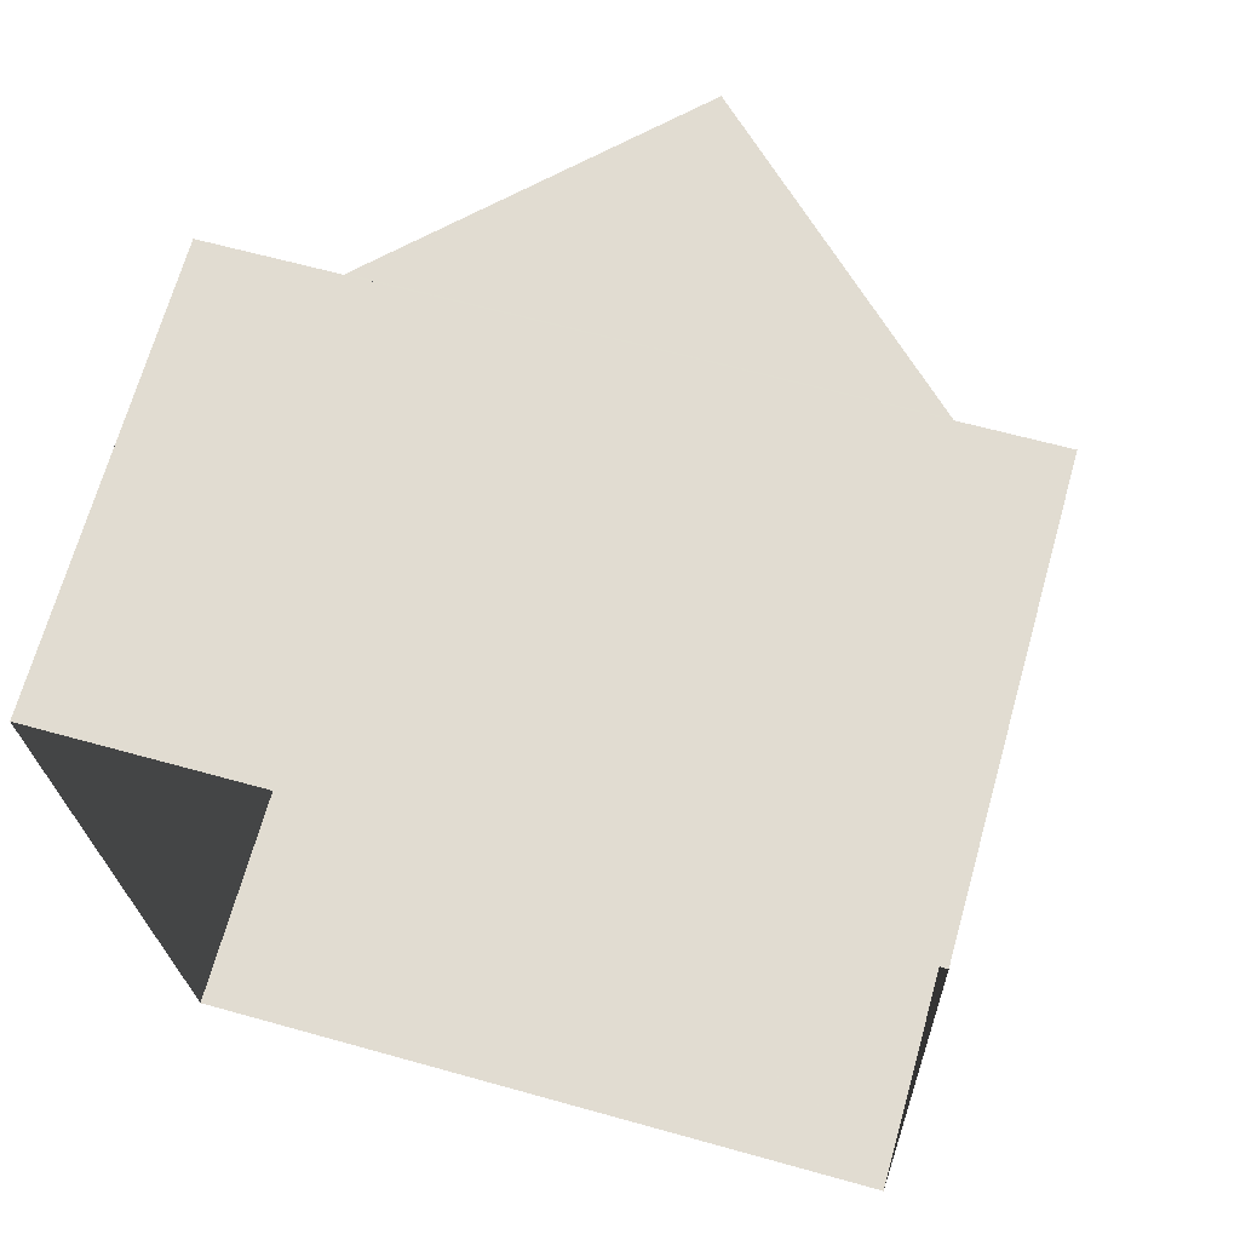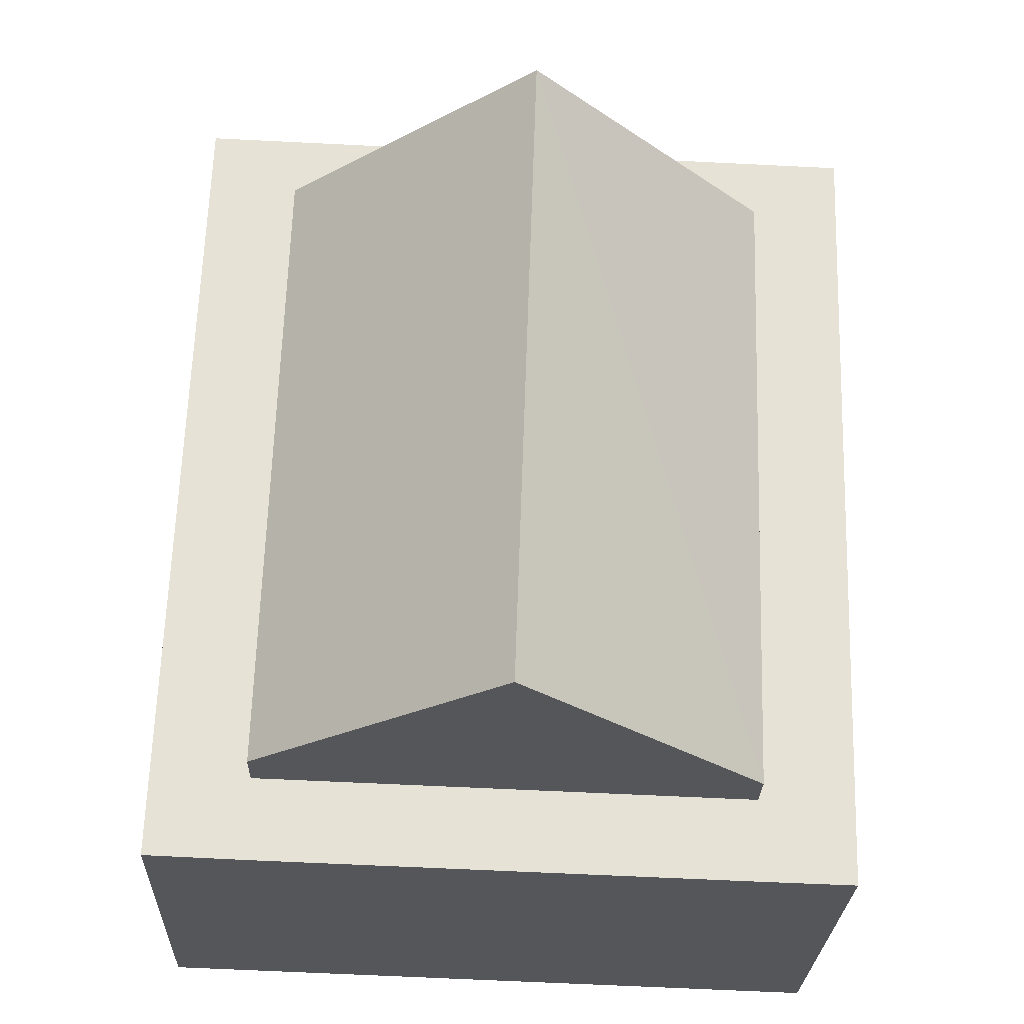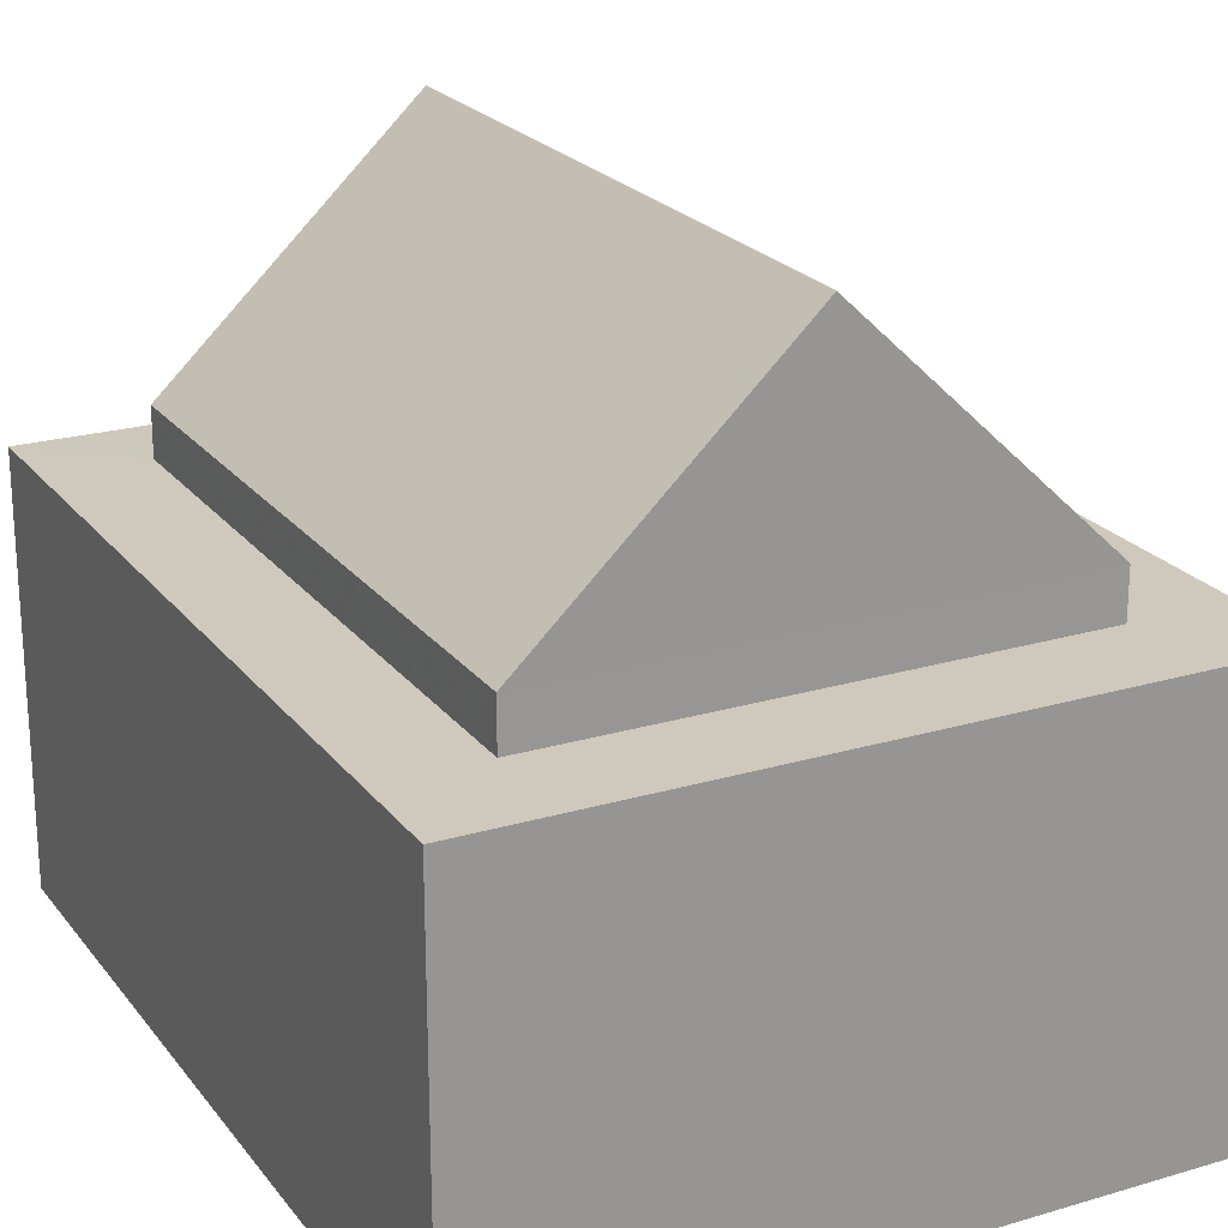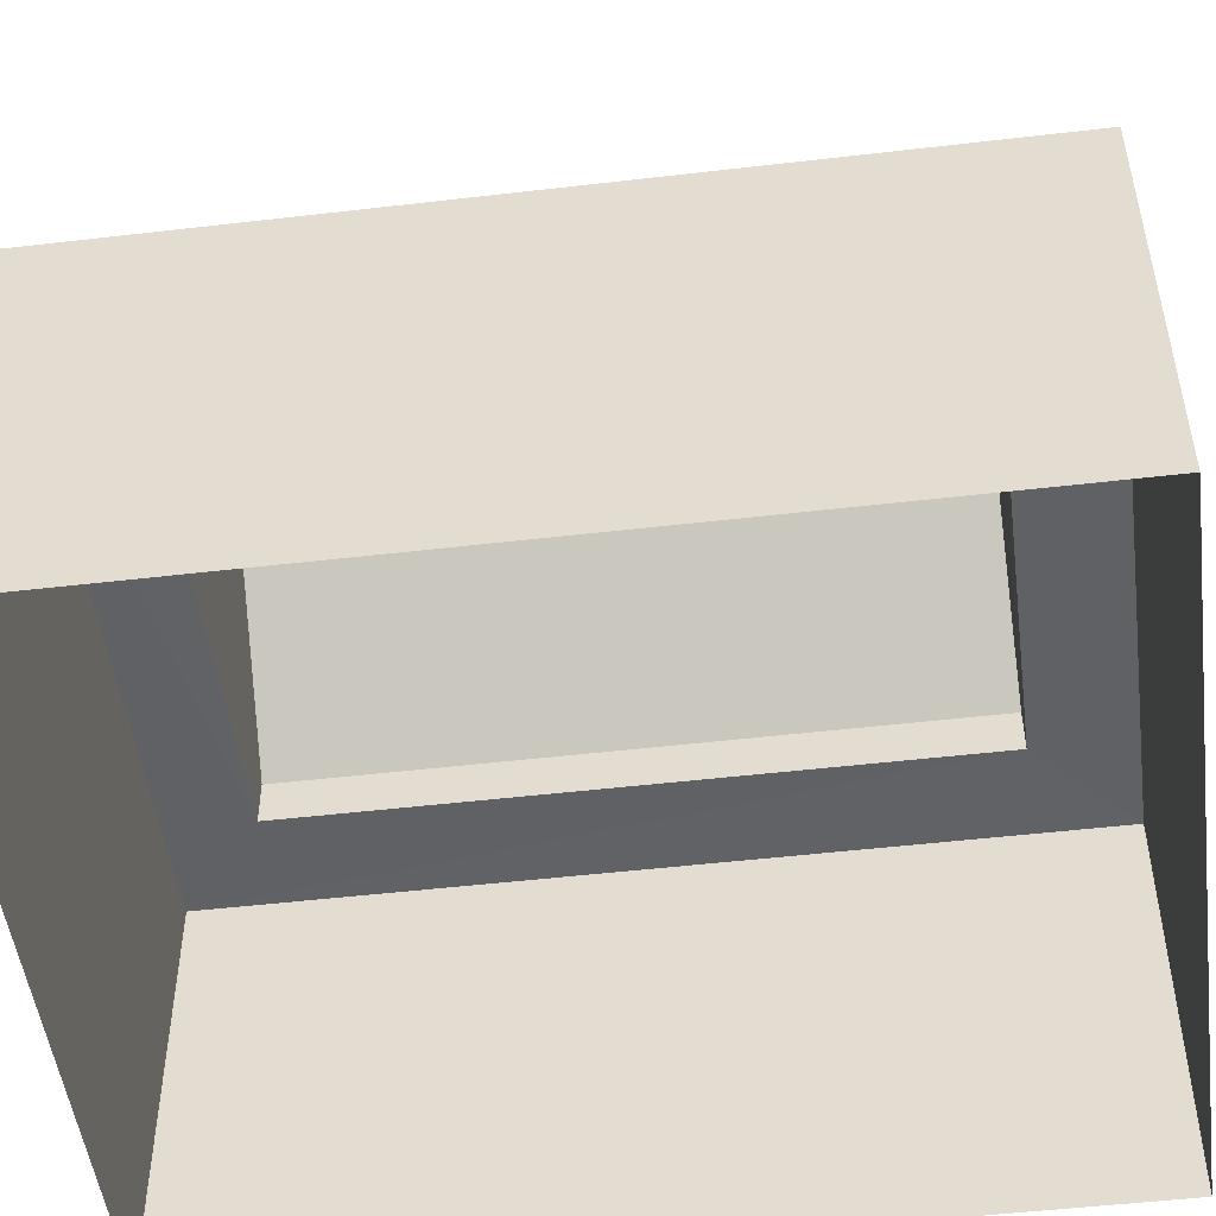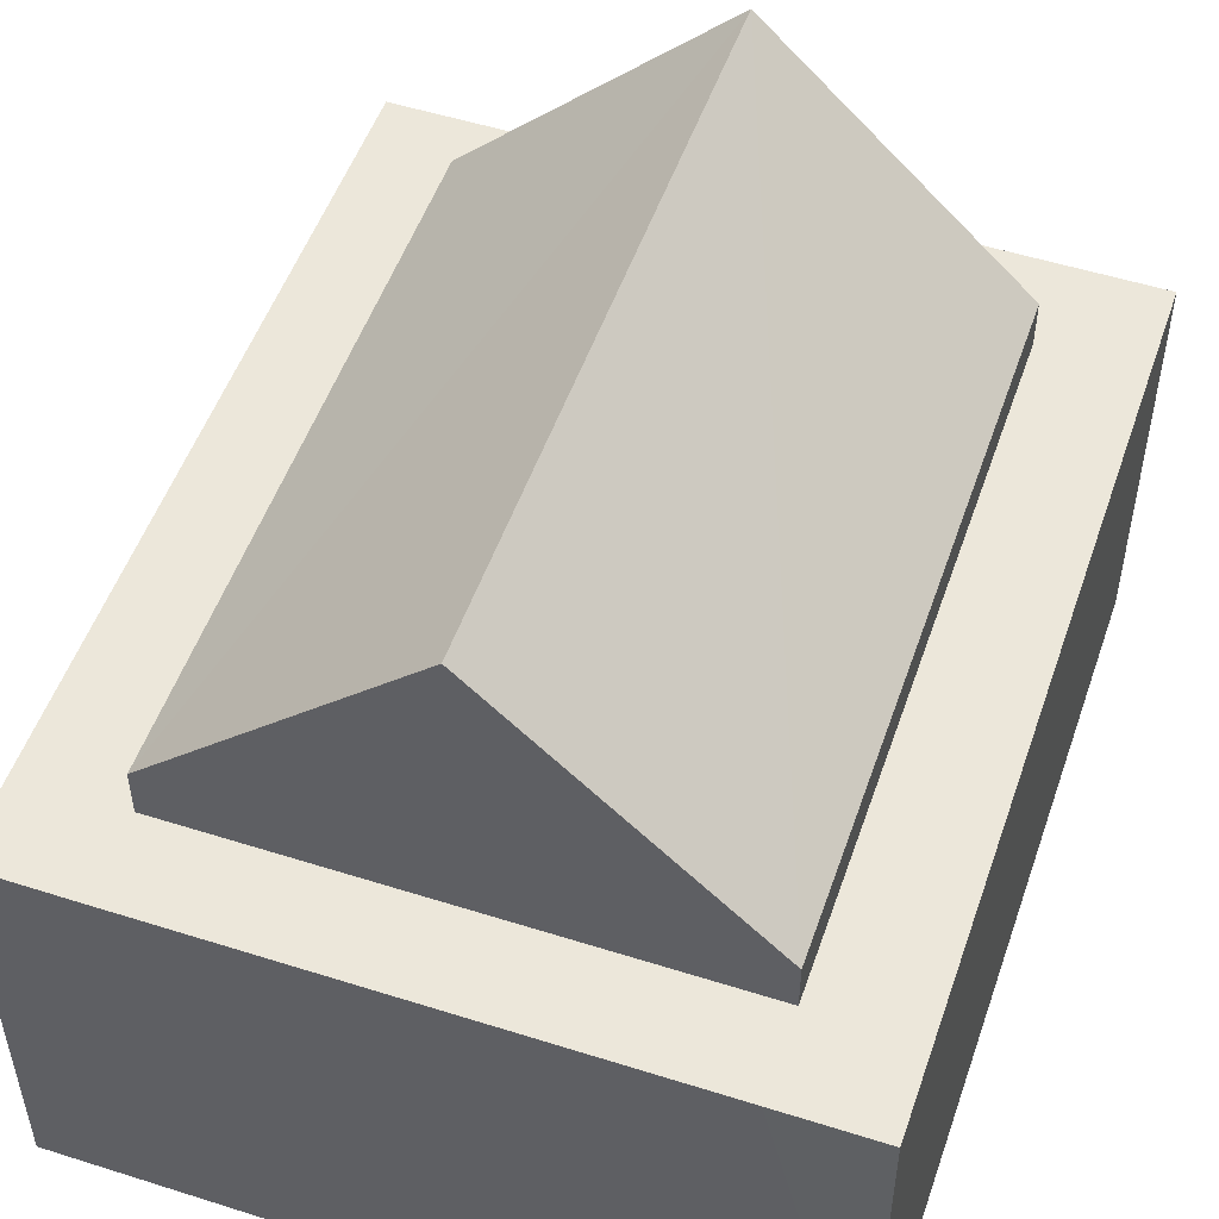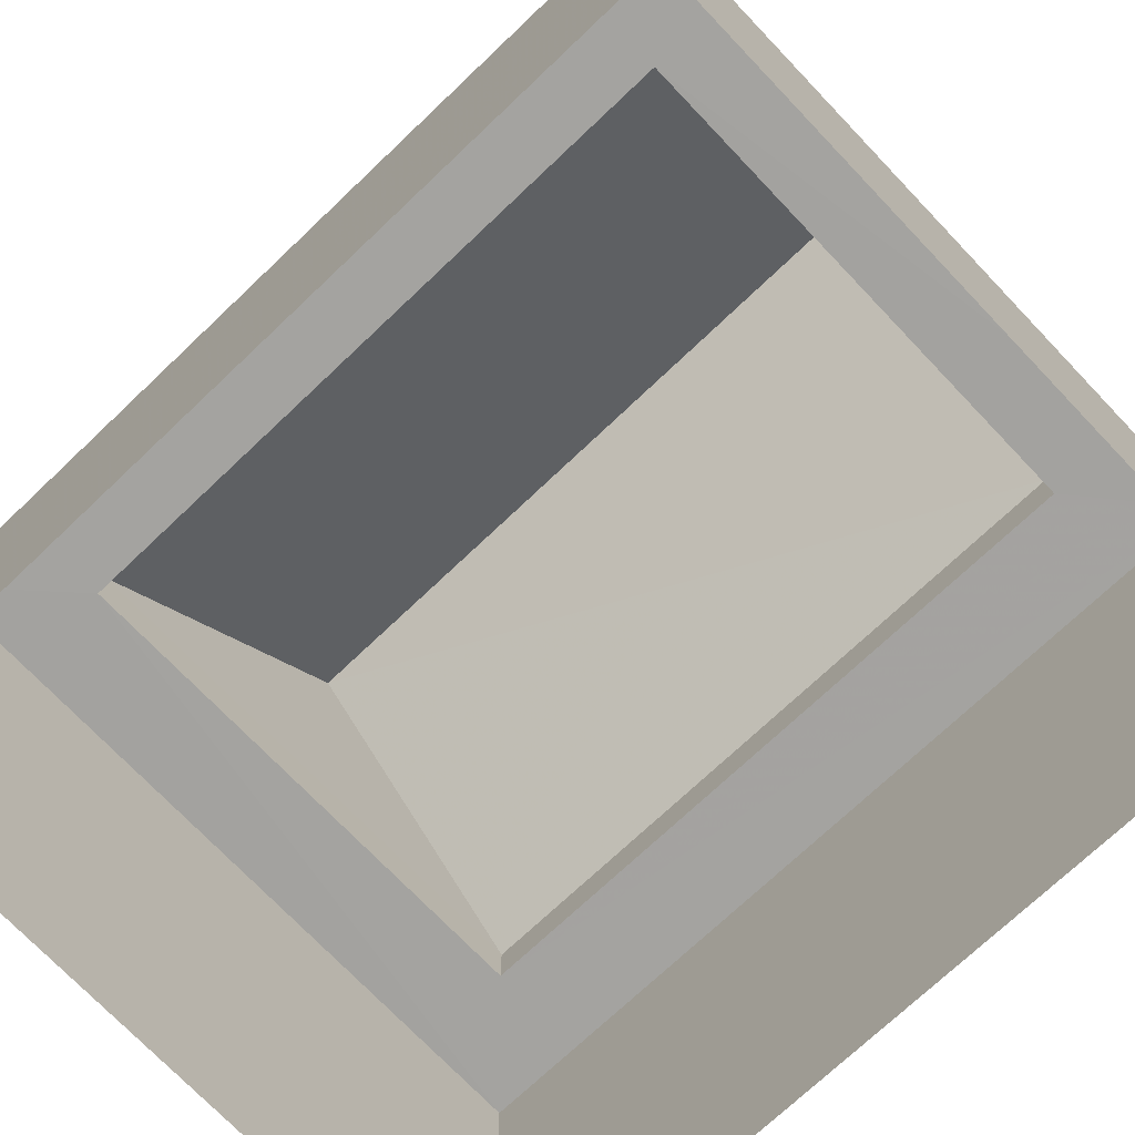
<metadata>
{"format":"obj","ext":"obj","renderer":"f3d","projection":"perspective","resolution":1024,"background":"white","views":[{"elev":68.9,"azim":-164.2,"up":"+Y"},{"elev":-25.9,"azim":-2.1,"up":"+Y"},{"elev":22.3,"azim":150.9,"up":"+Z"},{"elev":-50.3,"azim":95.5,"up":"+Z"},{"elev":51.8,"azim":17.1,"up":"+Z"},{"elev":-72.7,"azim":-48.3,"up":"+Z"}]}
</metadata>
<code>
v -3.726e+05 -1.043e+05 27.94
v -3.726e+05 -1.043e+05 27.94
v -3.726e+05 -1.043e+05 27.94
v -3.726e+05 -1.043e+05 27.94
v -3.726e+05 -1.043e+05 43.83
v -3.726e+05 -1.043e+05 38.41
v -3.726e+05 -1.043e+05 43.83
v -3.726e+05 -1.043e+05 38.41
v -3.726e+05 -1.043e+05 37.33
v -3.726e+05 -1.043e+05 37.33
v -3.726e+05 -1.043e+05 37.33
v -3.726e+05 -1.043e+05 37.33
v -3.726e+05 -1.043e+05 37.33
v -3.726e+05 -1.043e+05 37.33
v -3.726e+05 -1.043e+05 37.33
v -3.726e+05 -1.043e+05 37.33
v -3.726e+05 -1.043e+05 37.33
v -3.726e+05 -1.043e+05 37.33
v -3.726e+05 -1.043e+05 38.41
v -3.726e+05 -1.043e+05 38.41
f 1 2 3
f 1 4 2
f 5 6 7
f 5 8 6
f 9 10 11
f 12 9 11
f 10 13 14
f 15 16 12
f 17 14 13
f 18 17 16
f 10 14 11
f 15 12 11
f 15 18 16
f 18 14 17
f 19 20 5
f 7 19 5
f 14 6 8
f 11 14 8
f 17 3 16
f 1 3 13
f 10 1 13
f 3 17 13
f 18 19 14
f 19 7 6
f 14 19 6
f 11 8 20
f 11 20 15
f 8 5 20
f 9 4 1
f 10 9 1
f 9 2 4
f 9 12 2
f 15 20 19
f 18 15 19
f 12 3 2
f 12 16 3

</code>
